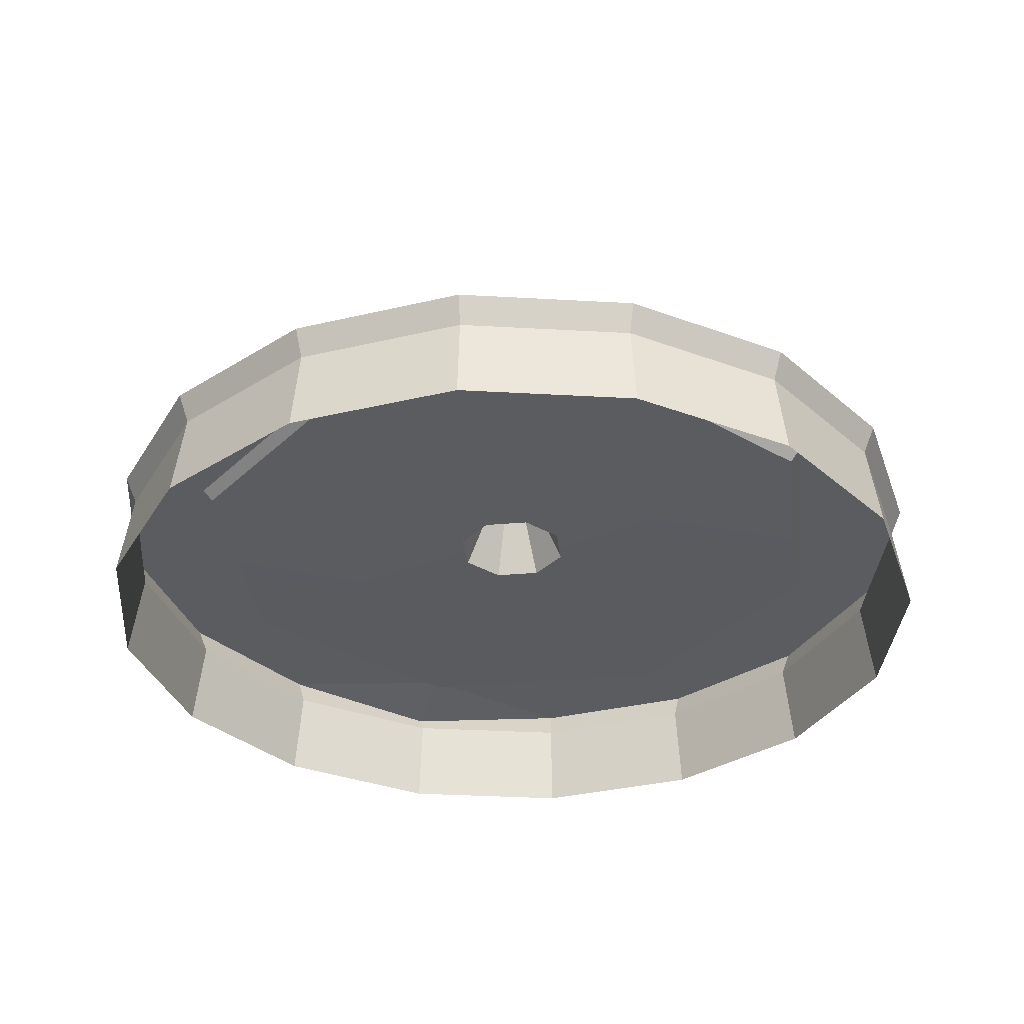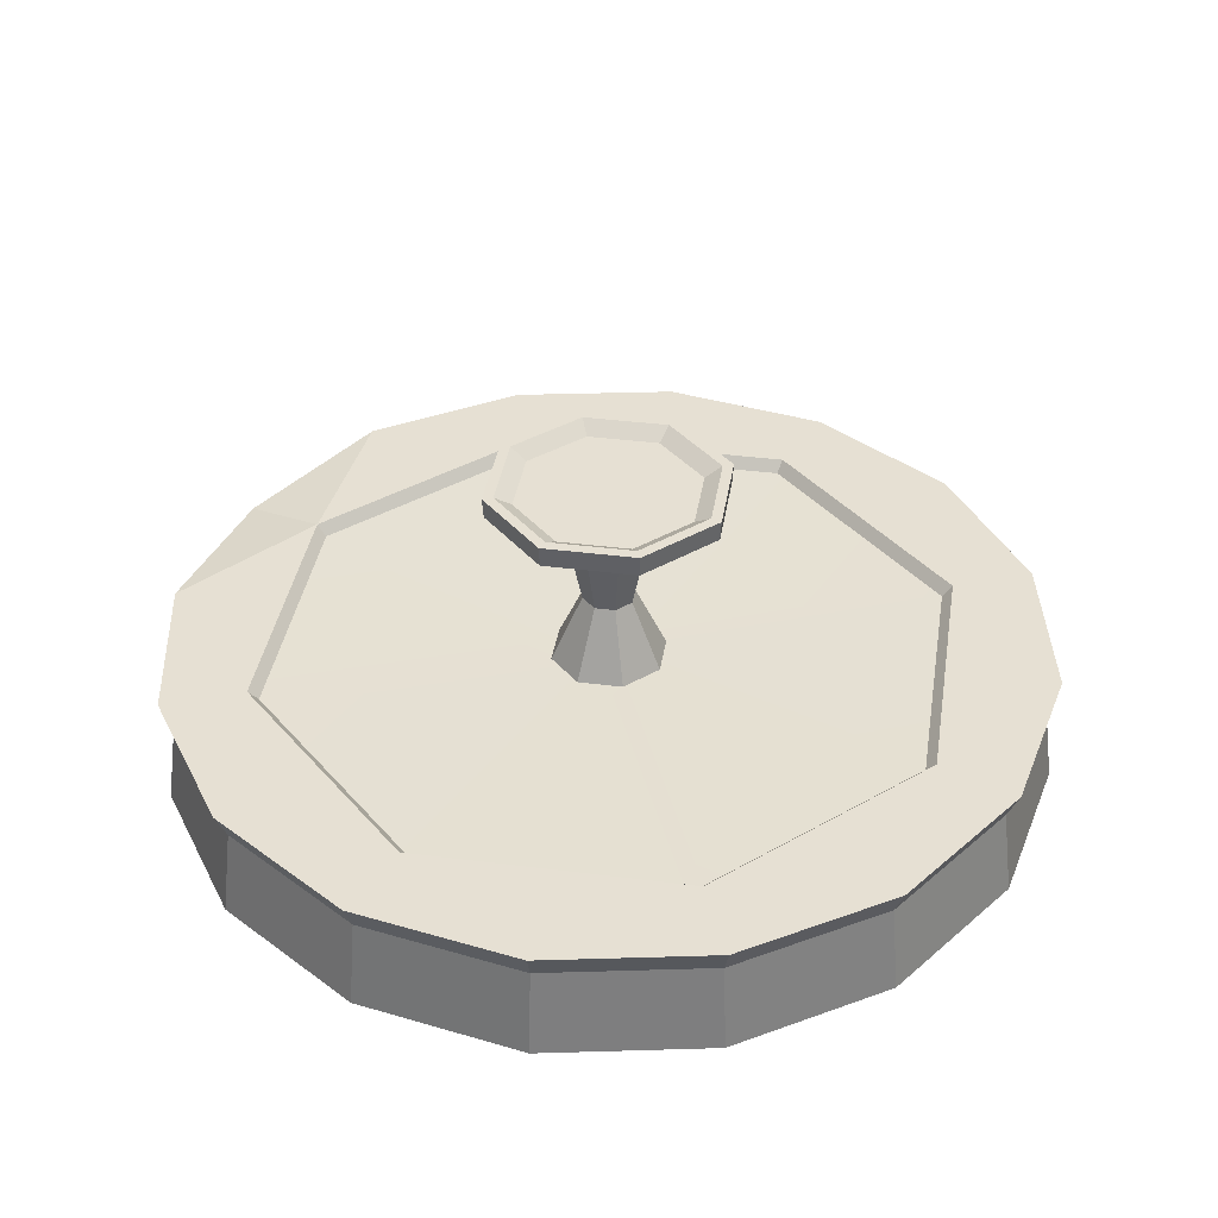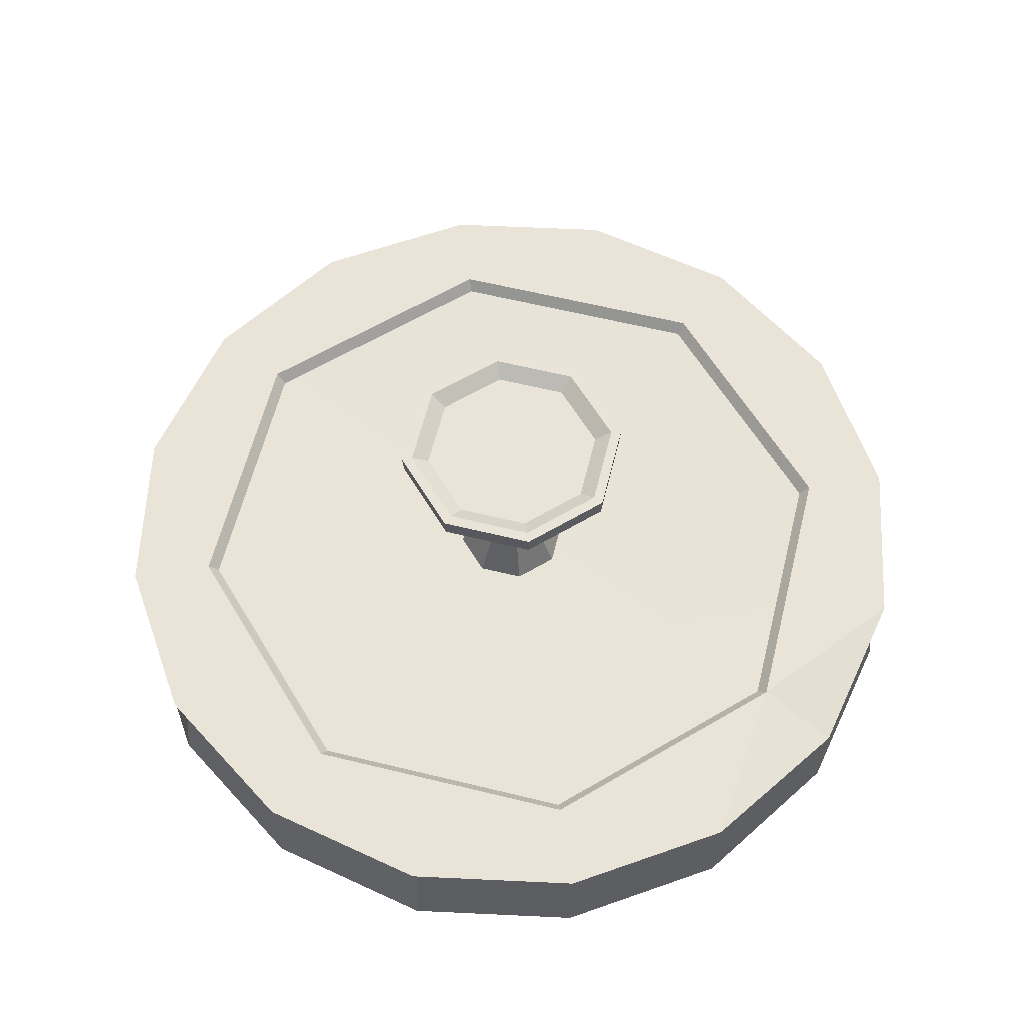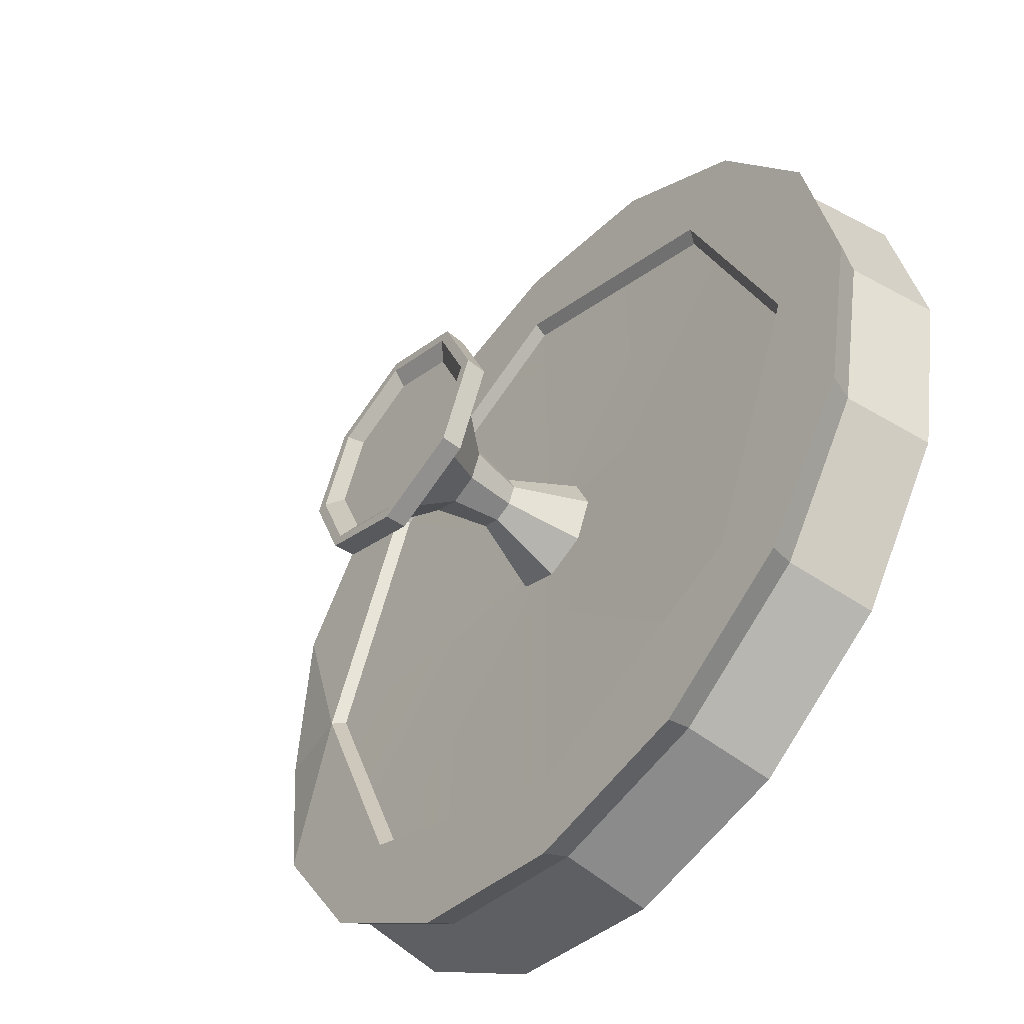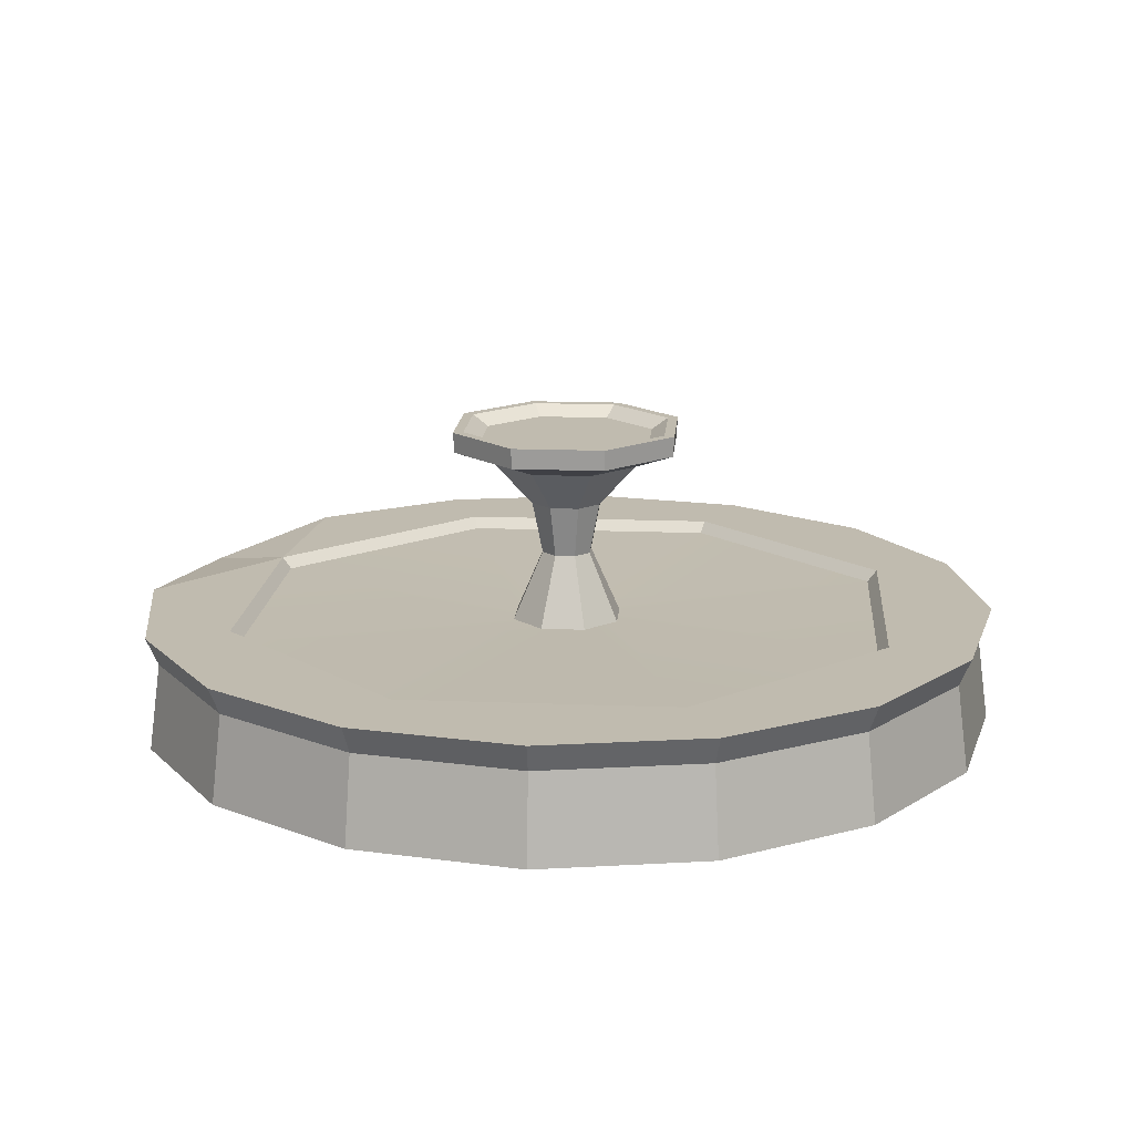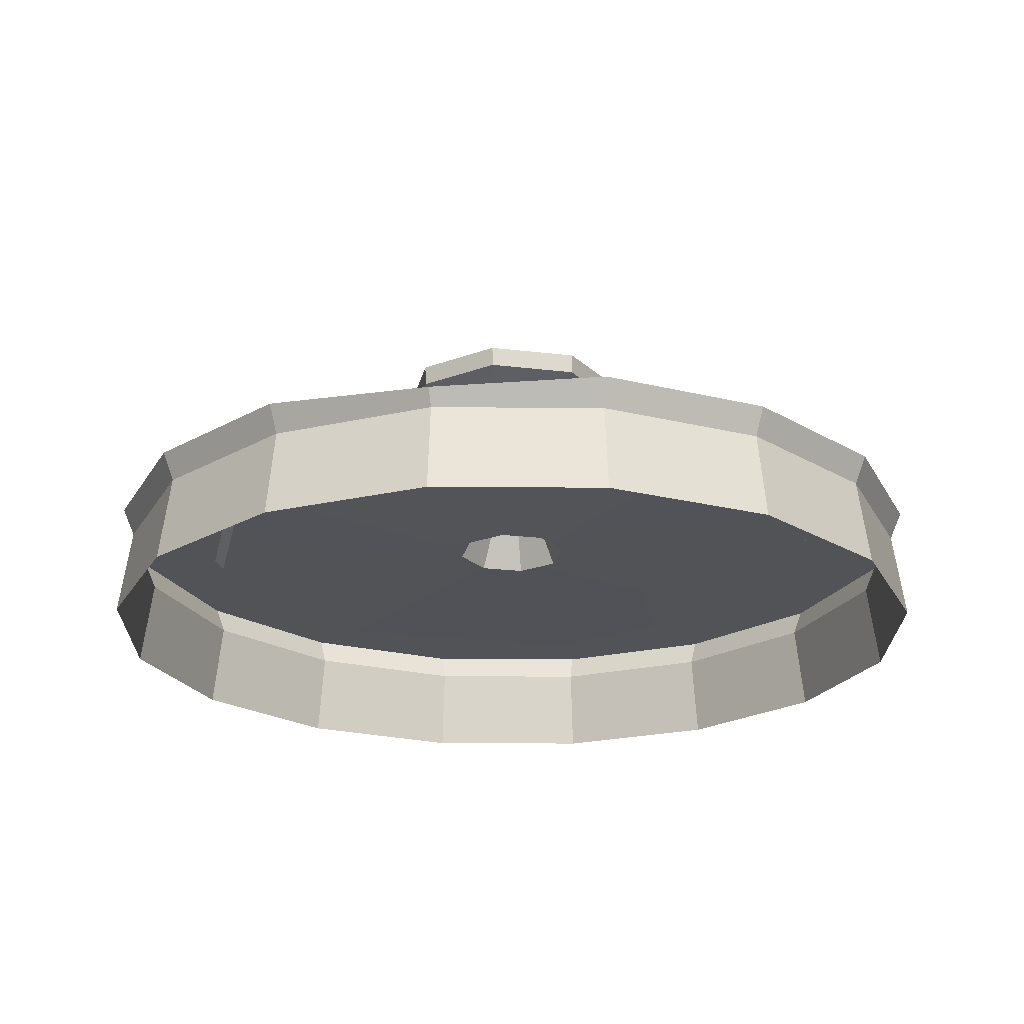
<metadata>
{"format":"obj","ext":"obj","renderer":"f3d","projection":"perspective","resolution":1024,"background":"white","views":[{"elev":-33.6,"azim":-105.7,"up":"+Y"},{"elev":38.4,"azim":-148.4,"up":"+Y"},{"elev":61.2,"azim":36.5,"up":"+Y"},{"elev":-50.2,"azim":-128.9,"up":"+Z"},{"elev":16.1,"azim":-152.9,"up":"+Y"},{"elev":-22.3,"azim":100.5,"up":"+Y"}]}
</metadata>
<code>
o Fountain_Cube.001
v -5.618 0.05635 2.437
v -5.781 0.4638 2.504
v -6.269 0.4638 0.05342
v -6.092 0.05635 0.05342
v -2.248 0.05635 5.807
v -2.315 0.4638 5.97
v -4.393 0.4638 4.582
v -4.268 0.05635 4.457
v -5.618 0.05635 -2.33
v -5.781 0.4638 -2.397
v -4.393 0.4638 -4.475
v -4.268 0.05635 -4.35
v 5.889 0.05635 -2.33
v 6.052 0.4638 -2.397
v 6.539 0.2891 0.05342
v 6.363 0.05635 0.05342
v 2.518 0.05635 5.807
v 2.586 0.4638 5.97
v 0.1353 0.4638 6.458
v 0.1353 0.05635 6.281
v 2.518 0.05635 -5.7
v 2.586 0.4638 -5.863
v 4.664 0.4638 -4.475
v 4.539 0.05635 -4.35
v 5.889 0.05635 2.437
v 6.052 0.4638 2.504
v 4.664 0.4638 4.582
v 4.539 0.05635 4.457
v -2.248 0.05635 -5.7
v -2.315 0.4638 -5.863
v 0.1353 0.4638 -6.351
v 0.1353 0.05635 -6.174
v 3.791 0.4638 3.709
v -3.52 0.4638 -3.602
v 0.1353 0.4638 -5.117
v 0.1353 0.4638 5.223
v 3.791 0.4638 -3.602
v -5.035 0.4638 0.05342
v 5.305 0.4638 0.05342
v -3.52 0.4638 3.709
v 0.1353 0.2961 5.072
v -3.413 0.2961 3.602
v 0.1353 0.2961 -4.965
v 3.684 0.2961 -3.495
v 3.684 0.2961 3.602
v -3.413 0.2961 -3.495
v -4.883 0.2961 0.05342
v 5.153 0.2961 0.05342
v 0.5208 2.027 0.439
v 0.6805 2.027 0.05342
v 1.261 2.665 0.05342
v 0.9314 2.665 0.8495
v -0.4099 2.027 0.05342
v -0.2502 2.027 0.439
v -0.6608 2.665 0.8495
v -0.9905 2.665 0.05342
v 0.5208 2.027 -0.3321
v 0.9314 2.665 -0.7427
v 0.1353 2.027 0.5986
v 0.1353 2.665 1.179
v 0.1353 2.027 -0.4918
v 0.1353 2.665 -1.072
v -0.2502 2.027 -0.3321
v -0.6608 2.665 -0.7427
v -1.112 3.189 1.3
v -1.628 3.189 0.05342
v -1.609 2.888 0.05342
v -1.098 2.888 1.287
v 1.88 2.888 0.05342
v 1.369 2.888 -1.18
v 1.382 3.189 -1.194
v 1.899 3.189 0.05342
v 1.382 3.189 1.3
v 1.369 2.888 1.287
v 0.1353 3.189 -1.71
v 0.1353 2.888 -1.691
v -1.112 3.189 -1.194
v -1.098 2.888 -1.18
v 0.1353 3.189 1.817
v 0.1353 2.888 1.798
v 0.1353 3.189 -1.551
v 1.269 3.189 -1.081
v 1.269 3.189 1.188
v 0.1353 3.189 1.657
v -0.9989 3.189 -1.081
v -1.469 3.189 0.05342
v 1.739 3.189 0.05342
v -0.9989 3.189 1.188
v 1.089 3.031 -0.8999
v 1.484 3.031 0.05342
v 0.1353 3.031 1.402
v -0.8181 3.031 1.007
v 0.1353 3.031 -1.295
v 1.089 3.031 1.007
v -0.8181 3.031 -0.8999
v -1.213 3.031 0.05342
v 0.1353 3.031 0.05342
v -0.4633 0.235 -0.5452
v 0.1353 0.235 -0.7931
v 0.7339 0.235 0.652
v 0.1353 0.235 0.9
v 0.7339 0.235 -0.5452
v -0.4633 0.235 0.652
v 0.9818 0.235 0.05342
v -0.7112 0.235 0.05342
v -0.2491 1.254 0.05342
v -0.1365 1.254 -0.2184
v 0.1353 1.254 -0.331
v 0.4071 1.254 0.3252
v 0.1353 1.254 0.4378
v 0.4071 1.254 -0.2184
v -0.1365 1.254 0.3252
v 0.5197 1.254 0.05342
v 0.1353 -1.229 6.458
v -2.315 -1.229 5.97
v -4.393 -1.229 4.582
v -5.781 -1.229 2.504
v -6.269 -1.229 0.05342
v -5.781 -1.229 -2.397
v -4.393 -1.229 -4.475
v -2.315 -1.229 -5.863
v 0.1353 -1.229 -6.351
v 2.586 -1.229 -5.863
v 4.664 -1.229 -4.475
v 6.052 -1.229 -2.397
v 6.539 -1.229 0.05342
v 6.052 -1.229 2.504
v 4.664 -1.229 4.582
v 2.586 -1.229 5.97
f 1 2 3 4
f 5 6 7 8
f 9 10 11 12
f 13 14 15 16
f 17 18 19 20
f 21 22 23 24
f 25 26 27 28
f 29 30 31 32
f 18 27 33
f 31 30 11 34 35
f 6 19 36
f 22 31 35
f 14 23 37
f 11 10 3 38 34
f 26 15 39
f 3 2 7 40 38
f 40 36 41 42
f 37 35 43 44
f 36 33 45 41
f 35 34 46 43
f 34 38 47 46
f 33 39 48 45
f 38 40 42 47
f 39 37 44 48
f 49 50 51 52
f 53 54 55 56
f 50 57 58 51
f 54 59 60 55
f 57 61 62 58
f 59 49 52 60
f 61 63 64 62
f 63 53 56 64
f 65 66 67 68
f 69 70 71 72
f 72 73 74 69
f 75 71 70 76
f 77 75 76 78
f 79 65 68 80
f 70 69 51 58
f 73 79 80 74
f 71 75 81 82
f 79 73 83 84
f 75 77 85 81
f 77 66 86 85
f 73 72 87 83
f 66 65 88 86
f 72 71 82 87
f 65 79 84 88
f 87 82 89 90
f 88 84 91 92
f 82 81 93 89
f 84 83 94 91
f 81 85 95 93
f 85 86 96 95
f 83 87 90 94
f 86 88 92 96
f 94 90 97
f 96 92 97
f 90 89 97
f 92 91 97
f 89 93 97
f 91 94 97
f 93 95 97
f 95 96 97
f 28 27 18 17
f 16 15 26 25
f 24 23 14 13
f 32 31 22 21
f 12 11 30 29
f 4 3 10 9
f 8 7 2 1
f 20 19 6 5
f 68 67 56 55
f 69 74 52 51
f 67 78 64 56
f 78 76 62 64
f 74 80 60 52
f 76 70 58 62
f 80 68 55 60
f 7 6 40
f 40 6 36
f 19 18 36
f 36 18 33
f 27 26 33
f 33 26 39
f 15 14 39
f 39 14 37
f 23 22 37
f 37 22 35
f 98 99 43 46
f 100 101 41 45
f 99 102 44 43
f 101 103 42 41
f 102 104 48 44
f 103 105 47 42
f 104 100 45 48
f 98 105 106 107
f 99 98 107 108
f 101 100 109 110
f 102 99 108 111
f 103 101 110 112
f 104 102 111 113
f 105 103 112 106
f 100 104 113 109
f 107 106 53 63
f 108 107 63 61
f 110 109 49 59
f 111 108 61 57
f 112 110 59 54
f 113 111 57 50
f 106 112 54 53
f 109 113 50 49
f 66 77 78 67
f 114 20 5 115
f 116 8 1 117
f 118 4 9 119
f 120 12 29 121
f 122 32 21 123
f 124 24 13 125
f 126 16 25 127
f 128 28 17 129
f 121 29 32 122
f 127 25 28 128
f 123 21 24 124
f 129 17 20 114
f 125 13 16 126
f 119 9 12 120
f 115 5 8 116
f 117 1 4 118
f 105 98 46 47

</code>
